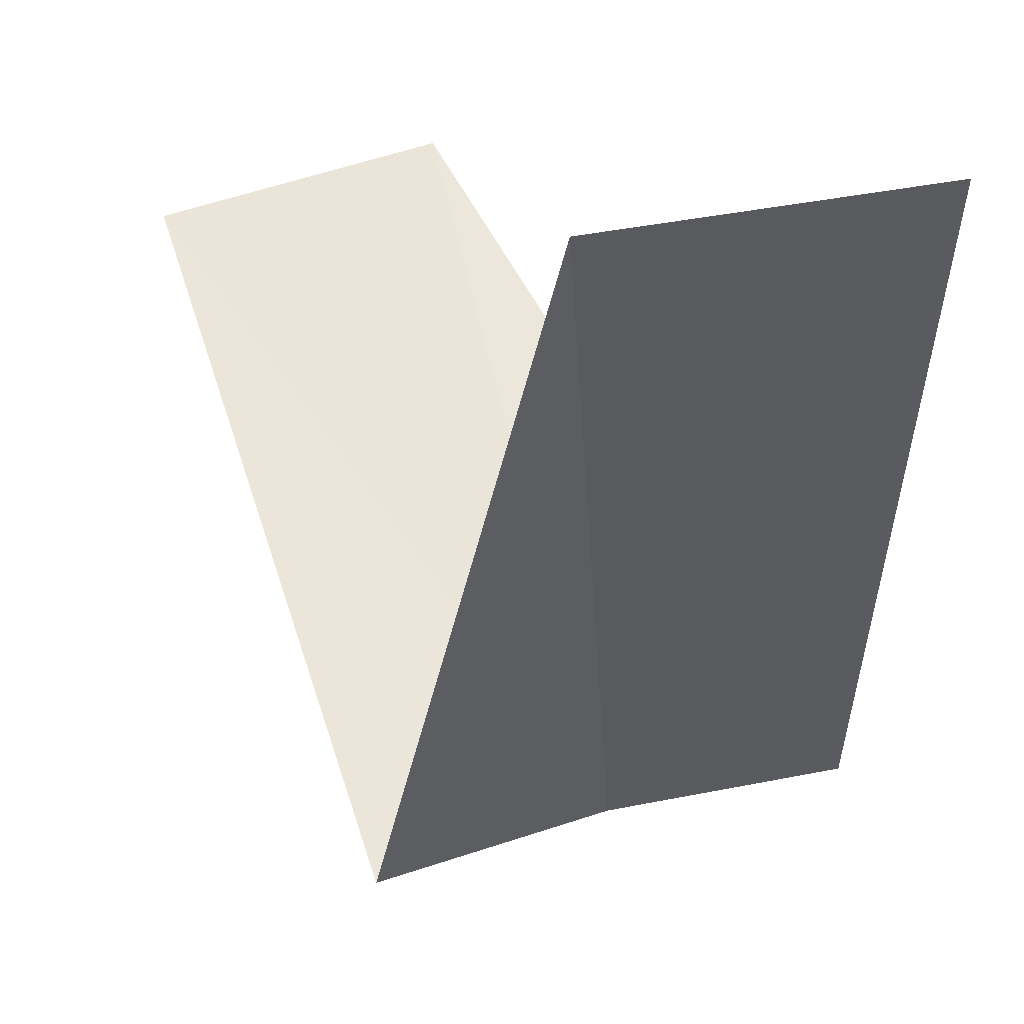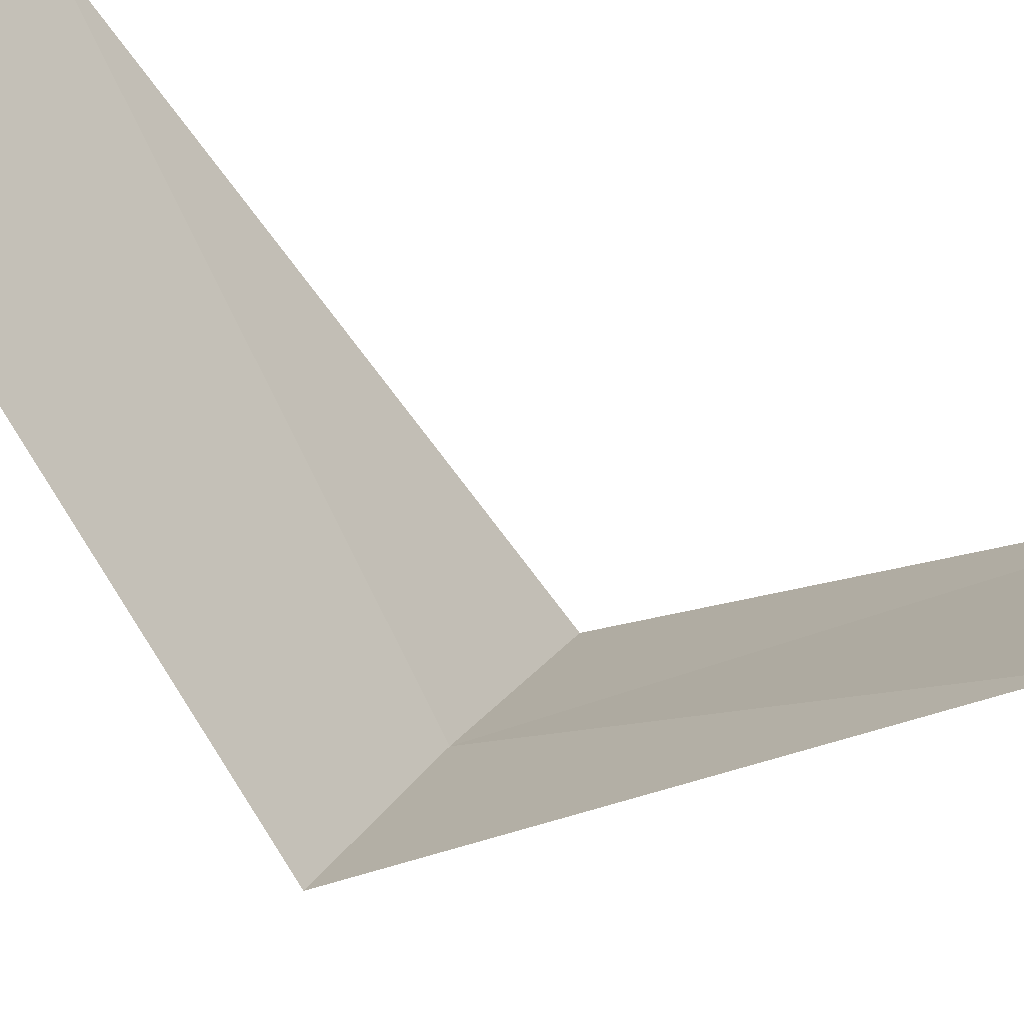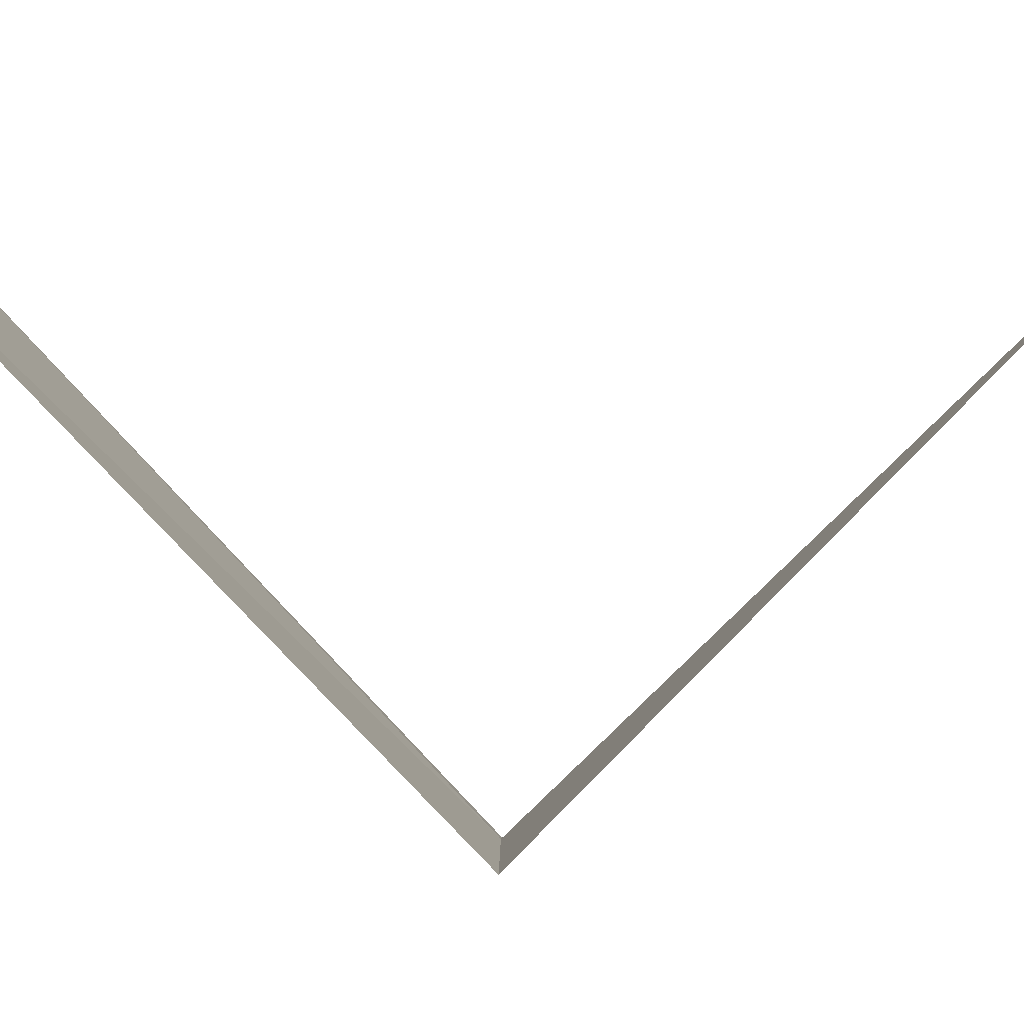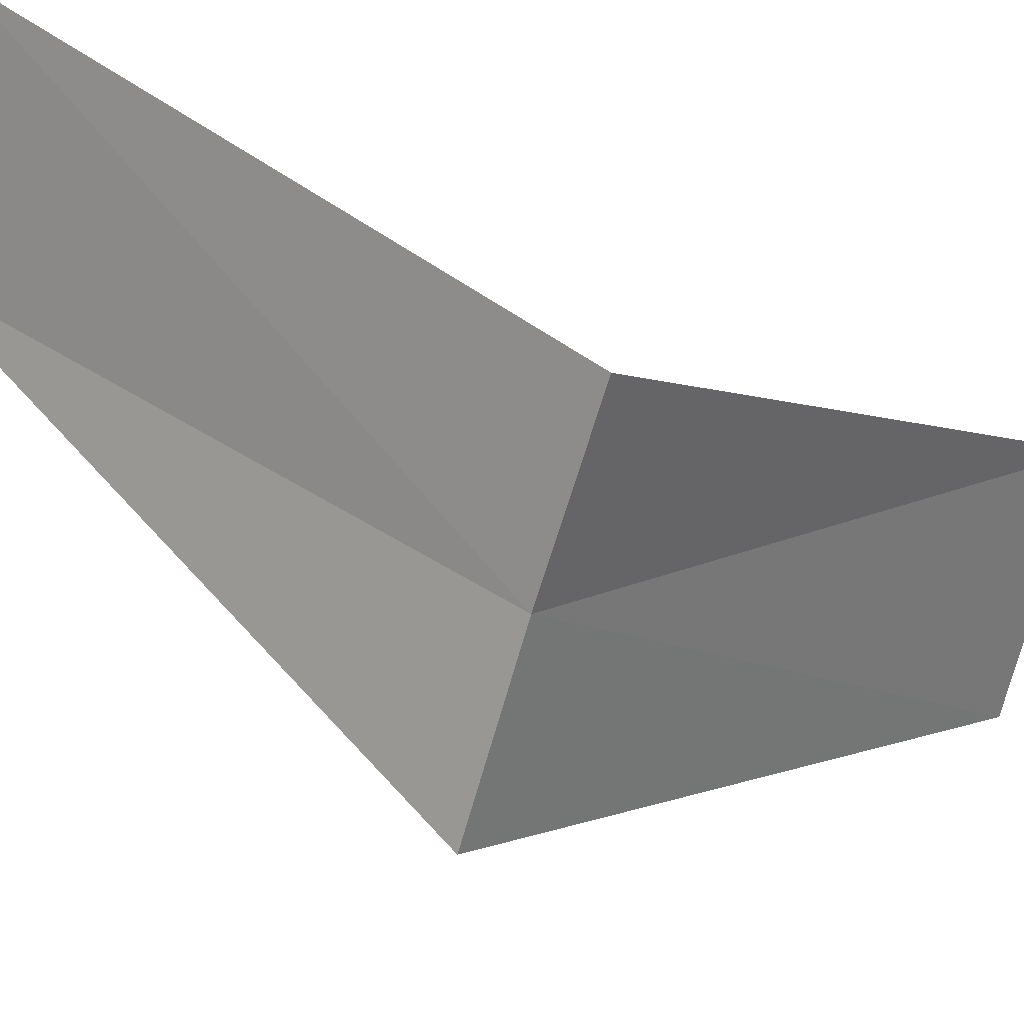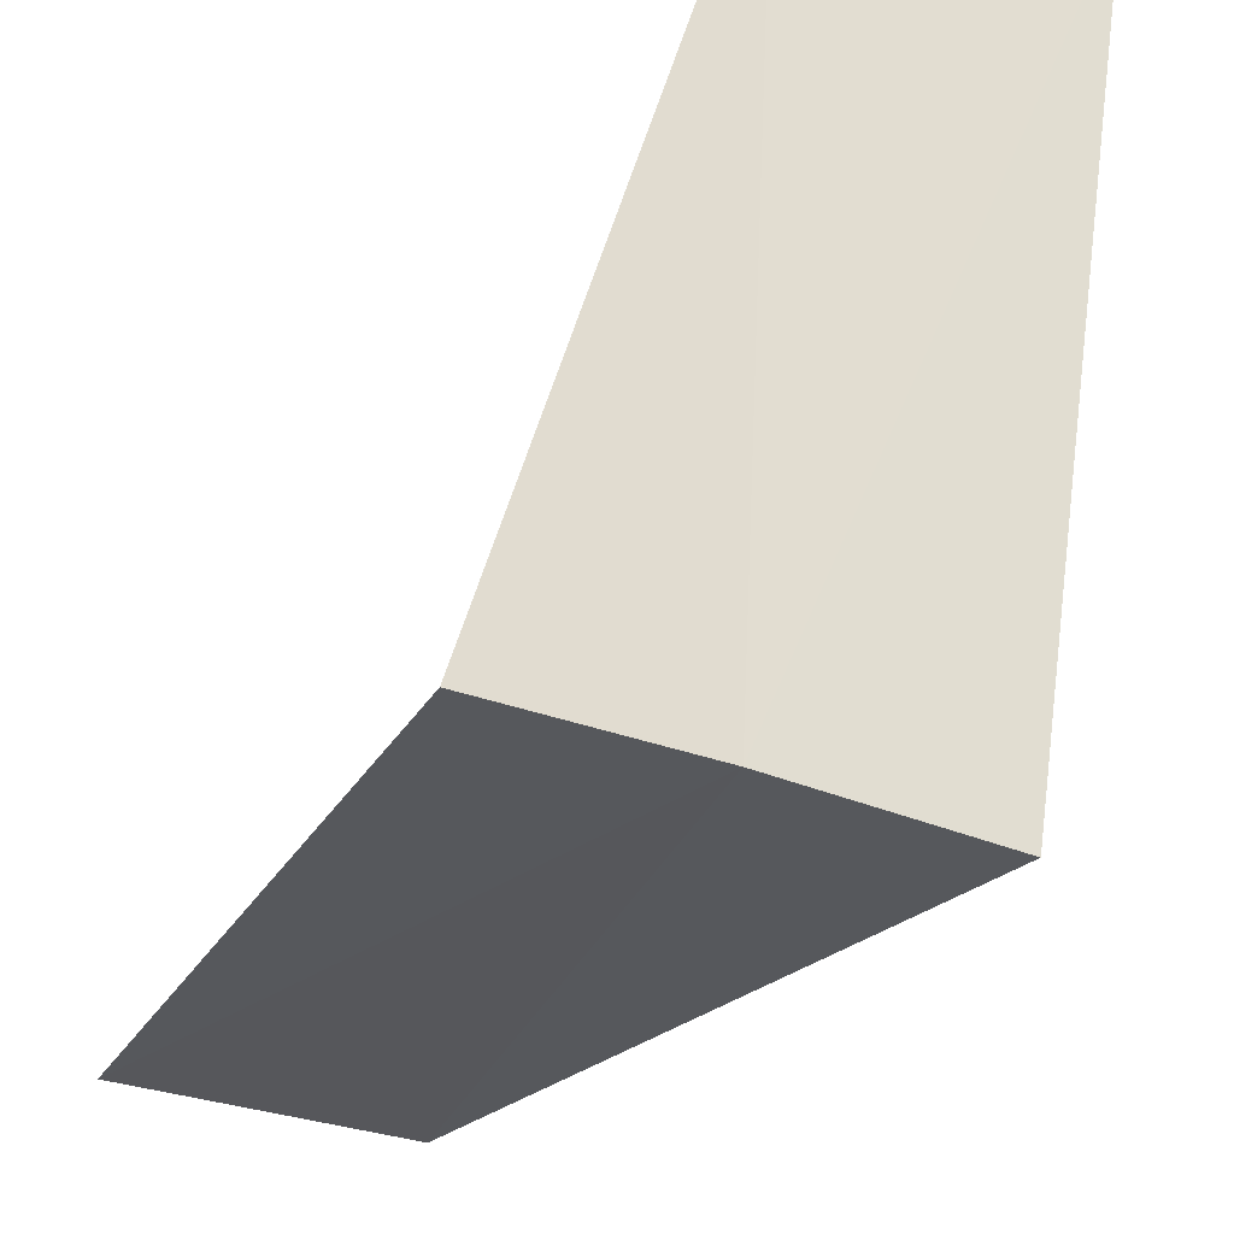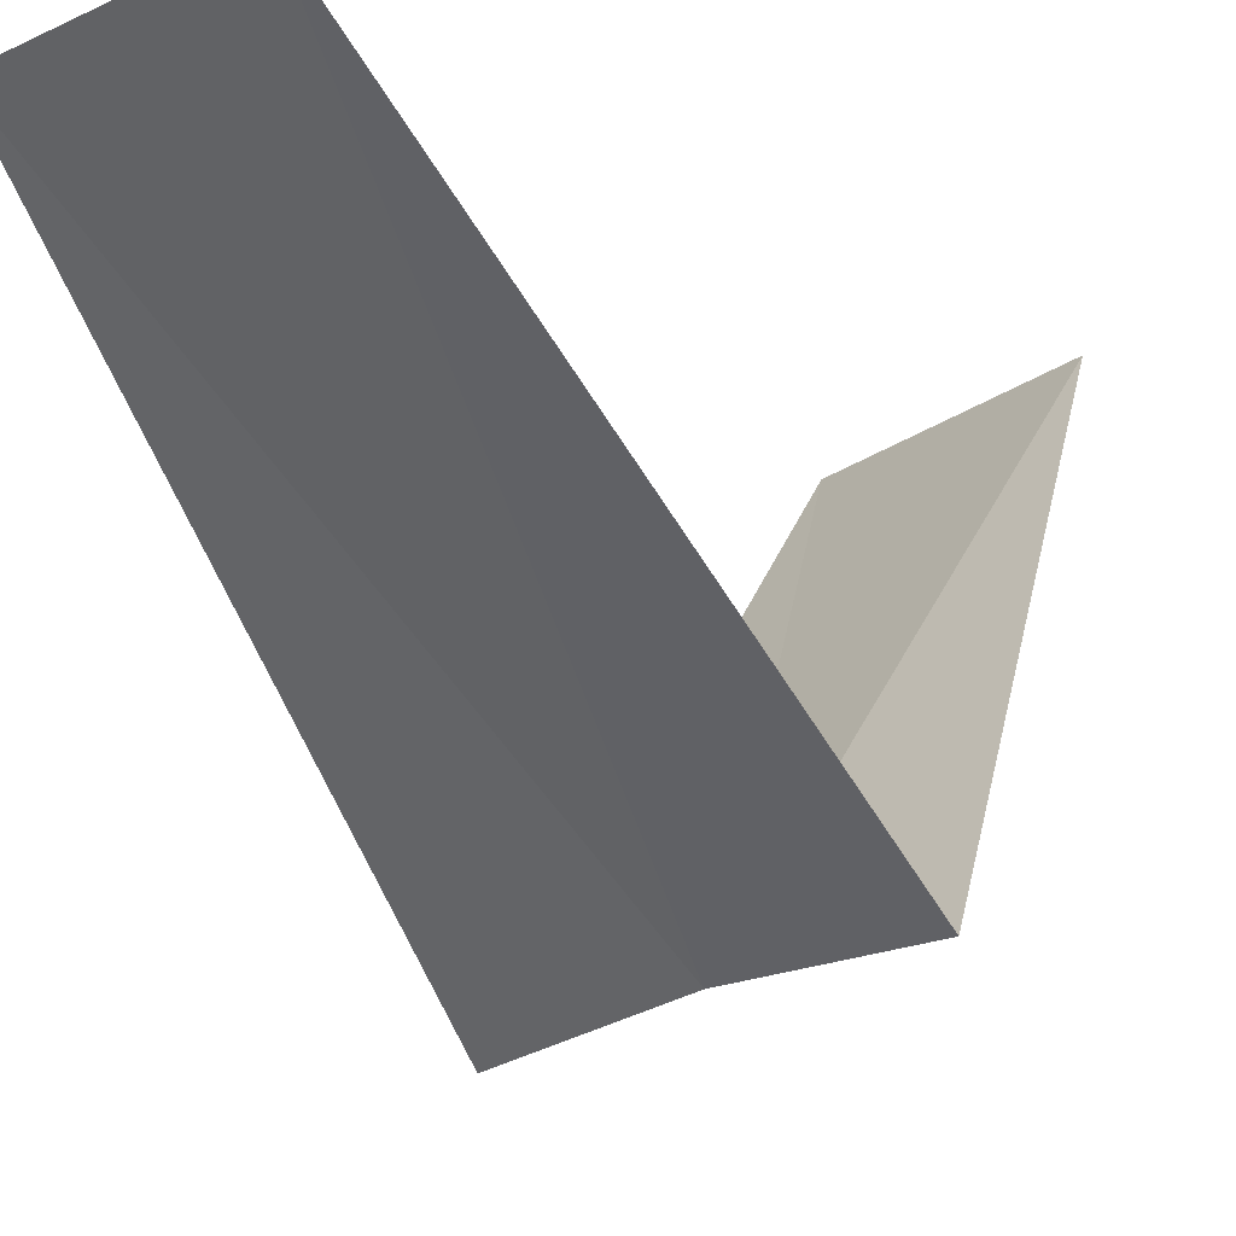
<metadata>
{"format":"obj","ext":"obj","renderer":"f3d","projection":"perspective","resolution":1024,"background":"white","views":[{"elev":9.8,"azim":-6.1,"up":"+Y"},{"elev":51.8,"azim":132.5,"up":"+Y"},{"elev":8.8,"azim":96.4,"up":"+Y"},{"elev":-56.3,"azim":79.8,"up":"+Y"},{"elev":-73.1,"azim":-14.0,"up":"+Y"},{"elev":-8.9,"azim":45.4,"up":"+Y"}]}
</metadata>
<code>
v -0.5621 2.947 11.56
v -1.236 3.804 10.6
v -0.7495 3.929 10.56
v -0.1884 2.994 11.52
v -0.9271 2.853 11.6
v -0.2512 3.992 12.52
v -0.7495 3.929 12.56
f 1 3 2
f 1 4 3
f 1 2 5
f 1 6 4
f 1 5 7
f 1 7 6

</code>
